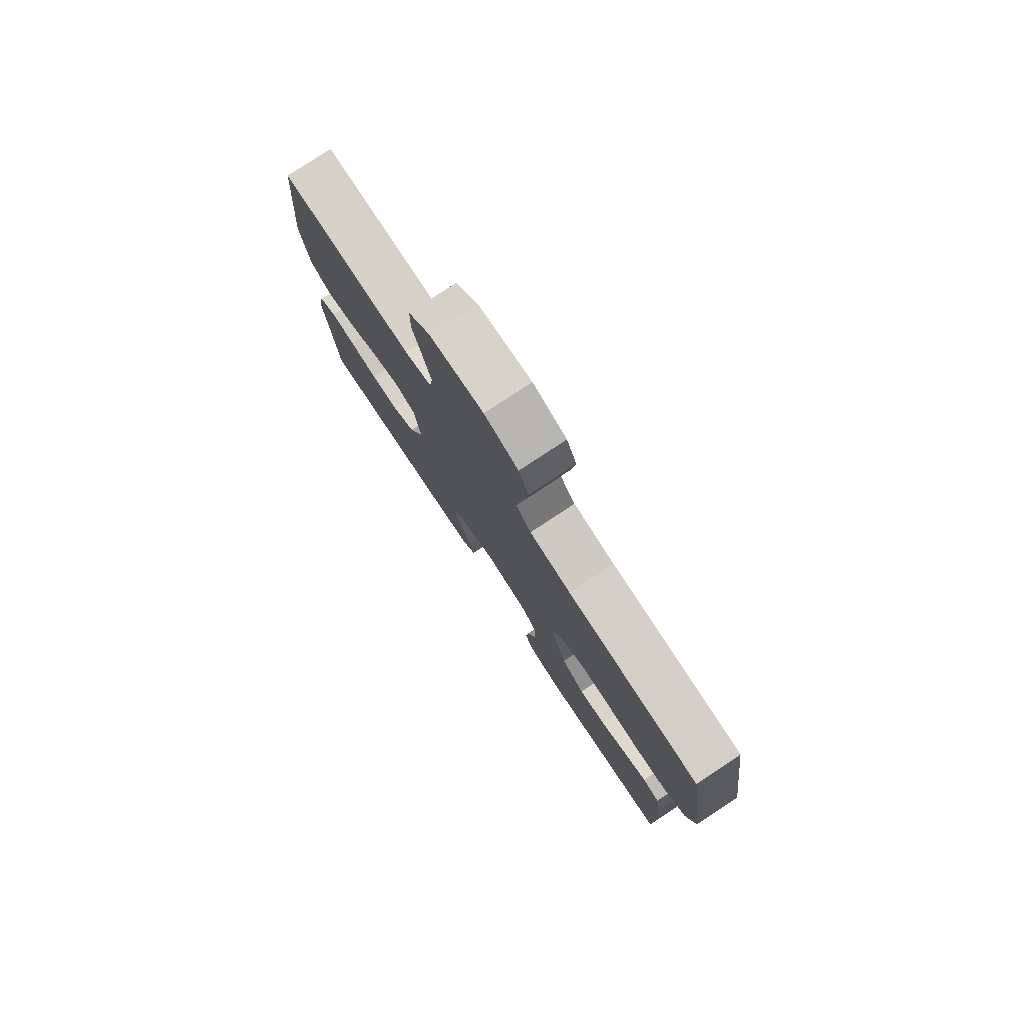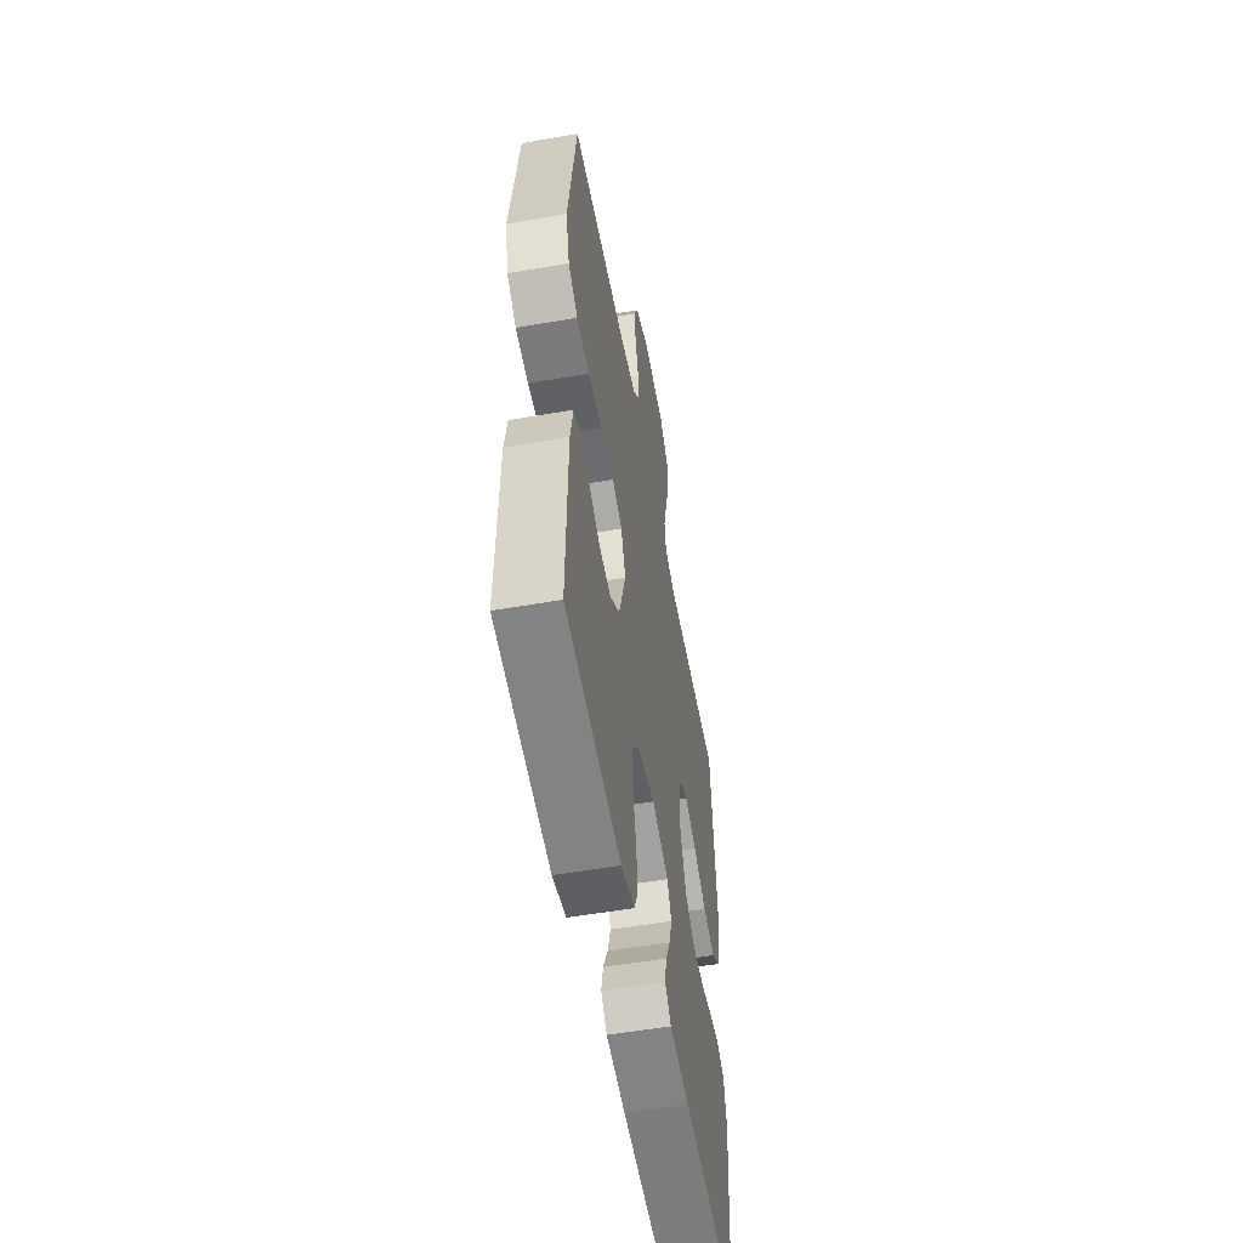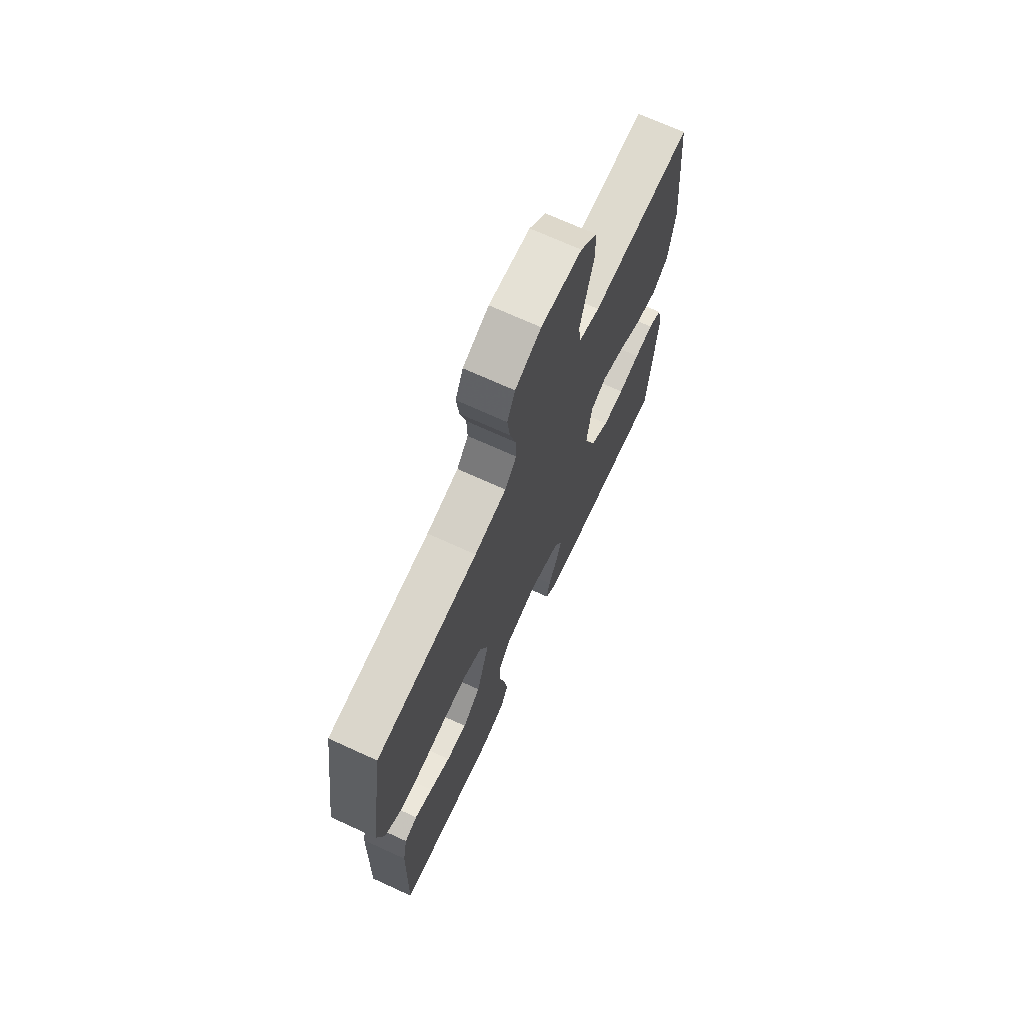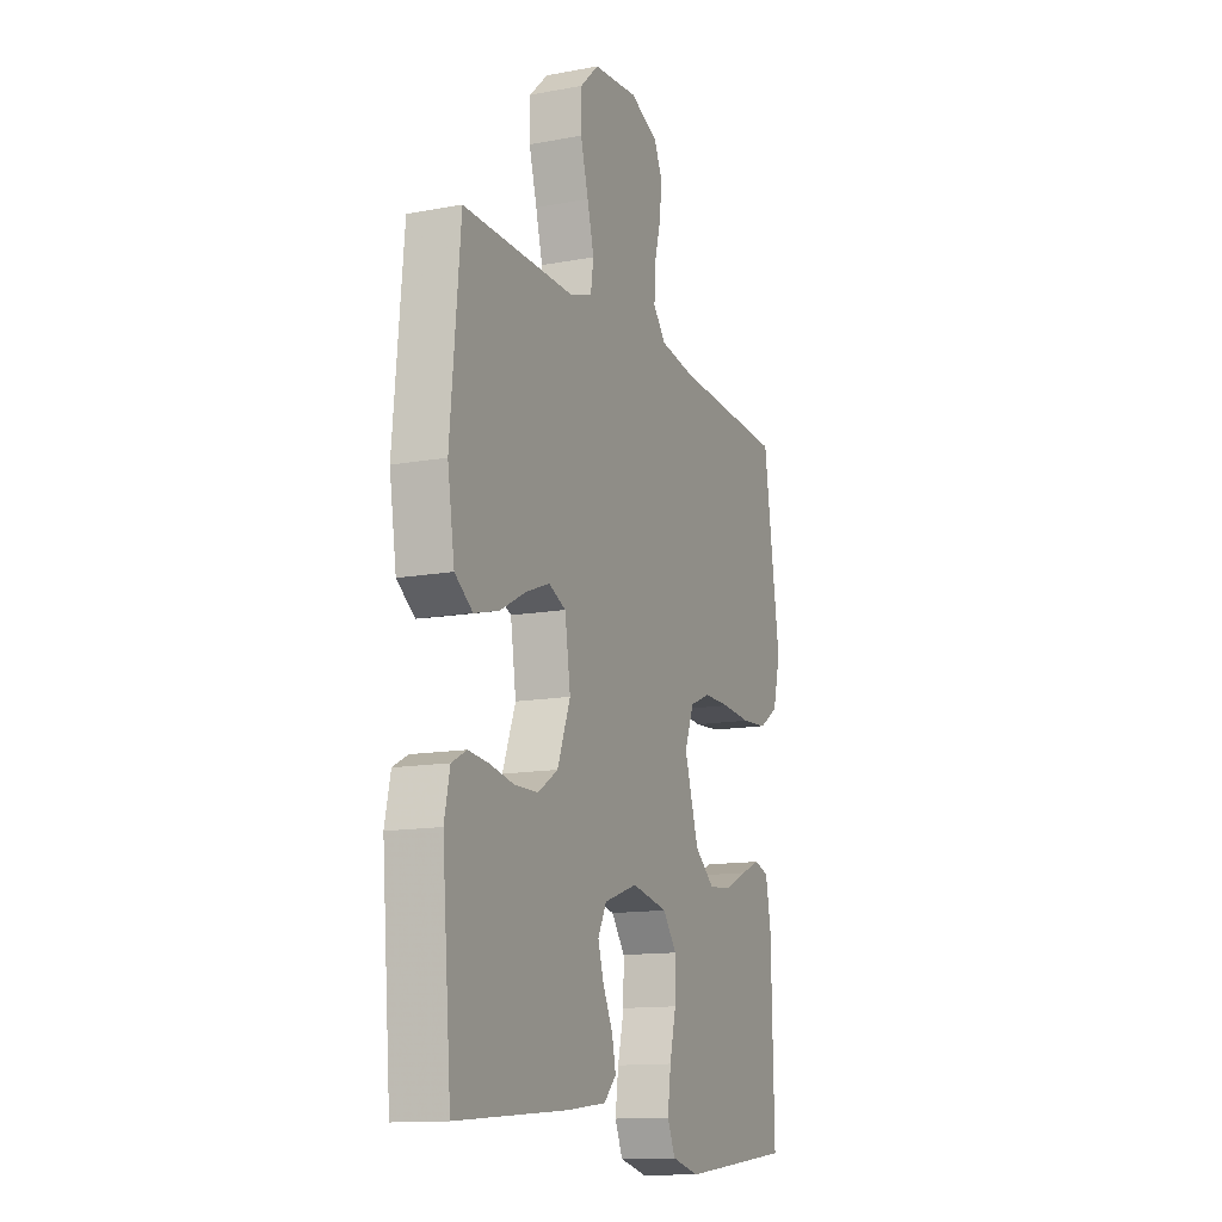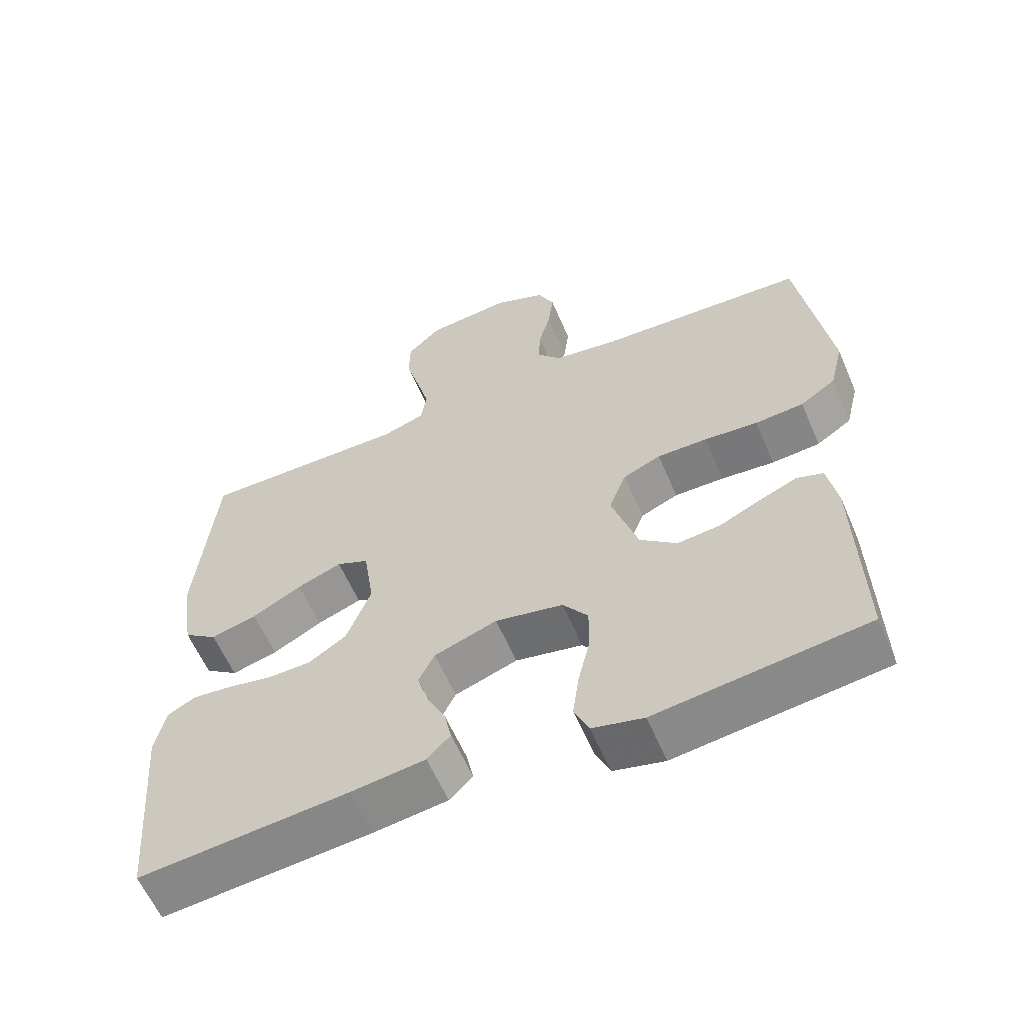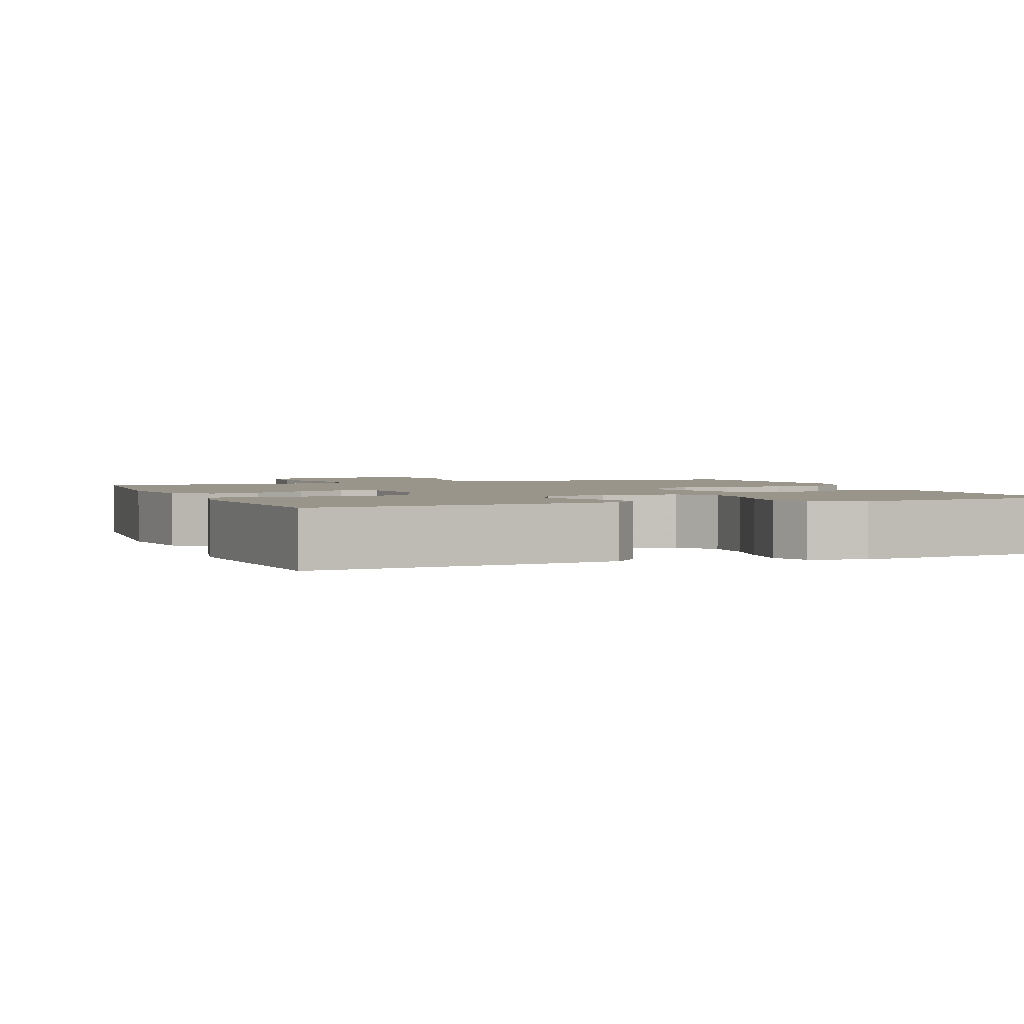
<metadata>
{"format":"obj","ext":"obj","renderer":"f3d","projection":"perspective","resolution":1024,"background":"white","views":[{"elev":79.1,"azim":-123.4,"up":"+Z"},{"elev":-54.5,"azim":-79.6,"up":"+Z"},{"elev":70.5,"azim":-65.4,"up":"+Z"},{"elev":-13.4,"azim":112.8,"up":"+Z"},{"elev":-60.2,"azim":-156.8,"up":"+Z"},{"elev":2.2,"azim":158.7,"up":"+Y"}]}
</metadata>
<code>
v 0.5 0.07 -0.5
v 0.2 0.07 -0.475
v 0.094 0.07 -0.462
v 0.061 0.07 -0.428
v 0.071 0.07 -0.38
v 0.097 0.07 -0.326
v 0.113 0.07 -0.273
v 0.09 0.07 -0.227
v 0 0.07 -0.196
v -0.097 0.07 -0.216
v -0.133 0.07 -0.265
v -0.132 0.07 -0.332
v -0.115 0.07 -0.404
v -0.106 0.07 -0.47
v -0.127 0.07 -0.518
v -0.2 0.07 -0.536
v -0.5 0.07 -0.5
v -0.493 0.07 -0.2
v -0.479 0.07 -0.123
v -0.441 0.07 -0.11
v -0.388 0.07 -0.132
v -0.327 0.07 -0.16
v -0.266 0.07 -0.166
v -0.213 0.07 -0.122
v -0.175 0.07 0
v -0.2 0.07 0.065
v -0.254 0.07 0.088
v -0.326 0.07 0.087
v -0.403 0.07 0.08
v -0.473 0.07 0.085
v -0.524 0.07 0.119
v -0.544 0.07 0.2
v -0.5 0.07 0.5
v -0.2 0.07 0.517
v -0.106 0.07 0.532
v -0.072 0.07 0.573
v -0.074 0.07 0.63
v -0.091 0.07 0.693
v -0.099 0.07 0.756
v -0.076 0.07 0.807
v 0 0.07 0.839
v 0.12 0.07 0.828
v 0.169 0.07 0.781
v 0.17 0.07 0.714
v 0.149 0.07 0.638
v 0.131 0.07 0.568
v 0.139 0.07 0.516
v 0.2 0.07 0.496
v 0.5 0.07 0.5
v 0.527 0.07 0.2
v 0.508 0.07 0.078
v 0.46 0.07 0.043
v 0.394 0.07 0.06
v 0.323 0.07 0.098
v 0.259 0.07 0.122
v 0.213 0.07 0.101
v 0.198 0.07 0
v 0.233 0.07 -0.092
v 0.287 0.07 -0.127
v 0.35 0.07 -0.128
v 0.414 0.07 -0.115
v 0.47 0.07 -0.109
v 0.51 0.07 -0.13
v 0.525 0.07 -0.2
v 0.5 0 -0.5
v 0.2 0 -0.475
v 0.094 0 -0.462
v 0.061 0 -0.428
v 0.071 0 -0.38
v 0.097 0 -0.326
v 0.113 0 -0.273
v 0.09 0 -0.227
v 0 0 -0.196
v -0.097 0 -0.216
v -0.133 0 -0.265
v -0.132 0 -0.332
v -0.115 0 -0.404
v -0.106 0 -0.47
v -0.127 0 -0.518
v -0.2 0 -0.536
v -0.5 0 -0.5
v -0.493 0 -0.2
v -0.479 0 -0.123
v -0.441 0 -0.11
v -0.388 0 -0.132
v -0.327 0 -0.16
v -0.266 0 -0.166
v -0.213 0 -0.122
v -0.175 0 0
v -0.2 0 0.065
v -0.254 0 0.088
v -0.326 0 0.087
v -0.403 0 0.08
v -0.473 0 0.085
v -0.524 0 0.119
v -0.544 0 0.2
v -0.5 0 0.5
v -0.2 0 0.517
v -0.106 0 0.532
v -0.072 0 0.573
v -0.074 0 0.63
v -0.091 0 0.693
v -0.099 0 0.756
v -0.076 0 0.807
v 0 0 0.839
v 0.12 0 0.828
v 0.169 0 0.781
v 0.17 0 0.714
v 0.149 0 0.638
v 0.131 0 0.568
v 0.139 0 0.516
v 0.2 0 0.496
v 0.5 0 0.5
v 0.527 0 0.2
v 0.508 0 0.078
v 0.46 0 0.043
v 0.394 0 0.06
v 0.323 0 0.098
v 0.259 0 0.122
v 0.213 0 0.101
v 0.198 0 0
v 0.233 0 -0.092
v 0.287 0 -0.127
v 0.35 0 -0.128
v 0.414 0 -0.115
v 0.47 0 -0.109
v 0.51 0 -0.13
v 0.525 0 -0.2
f 4 5 6
f 3 4 6
f 2 3 6
f 1 2 6
f 64 1 6
f 63 64 6
f 62 63 6
f 61 62 6
f 60 61 6
f 59 60 6 7
f 58 59 7 8
f 57 58 8 9
f 56 57 9 10
f 52 53 54
f 51 52 54
f 50 51 54
f 49 50 54
f 48 49 54
f 47 48 54 55
f 43 44 45
f 42 43 45
f 41 42 45
f 40 41 45
f 39 40 45
f 38 39 45
f 37 38 45
f 36 37 45 46
f 35 36 46 47
f 32 33 34
f 31 32 34
f 30 31 34
f 29 30 34
f 28 29 34
f 47 55 56
f 35 47 56
f 34 35 56
f 28 34 56
f 27 28 56
f 20 21 22
f 19 20 22
f 18 19 22
f 17 18 22
f 16 17 22
f 15 16 22
f 14 15 22
f 13 14 22
f 12 13 22
f 11 12 22 23
f 10 11 23 24
f 26 27 56
f 25 26 56
f 10 24 25 56
f 70 69 68
f 70 68 67
f 70 67 66
f 70 66 65
f 70 65 128
f 70 128 127
f 70 127 126
f 70 126 125
f 70 125 124
f 71 70 124 123
f 72 71 123 122
f 73 72 122 121
f 74 73 121 120
f 118 117 116
f 118 116 115
f 118 115 114
f 118 114 113
f 118 113 112
f 119 118 112 111
f 109 108 107
f 109 107 106
f 109 106 105
f 109 105 104
f 109 104 103
f 109 103 102
f 109 102 101
f 110 109 101 100
f 111 110 100 99
f 98 97 96
f 98 96 95
f 98 95 94
f 98 94 93
f 98 93 92
f 120 119 111
f 120 111 99
f 120 99 98
f 120 98 92
f 120 92 91
f 86 85 84
f 86 84 83
f 86 83 82
f 86 82 81
f 86 81 80
f 86 80 79
f 86 79 78
f 86 78 77
f 86 77 76
f 87 86 76 75
f 88 87 75 74
f 120 91 90
f 120 90 89
f 120 89 88 74
f 1 65 66 2
f 2 66 67 3
f 3 67 68 4
f 4 68 69 5
f 5 69 70 6
f 6 70 71 7
f 7 71 72 8
f 8 72 73 9
f 9 73 74 10
f 10 74 75 11
f 11 75 76 12
f 12 76 77 13
f 13 77 78 14
f 14 78 79 15
f 15 79 80 16
f 16 80 81 17
f 17 81 82 18
f 18 82 83 19
f 19 83 84 20
f 20 84 85 21
f 21 85 86 22
f 22 86 87 23
f 23 87 88 24
f 24 88 89 25
f 25 89 90 26
f 26 90 91 27
f 27 91 92 28
f 28 92 93 29
f 29 93 94 30
f 30 94 95 31
f 31 95 96 32
f 32 96 97 33
f 33 97 98 34
f 34 98 99 35
f 35 99 100 36
f 36 100 101 37
f 37 101 102 38
f 38 102 103 39
f 39 103 104 40
f 40 104 105 41
f 41 105 106 42
f 42 106 107 43
f 43 107 108 44
f 44 108 109 45
f 45 109 110 46
f 46 110 111 47
f 47 111 112 48
f 48 112 113 49
f 49 113 114 50
f 50 114 115 51
f 51 115 116 52
f 52 116 117 53
f 53 117 118 54
f 54 118 119 55
f 55 119 120 56
f 56 120 121 57
f 57 121 122 58
f 58 122 123 59
f 59 123 124 60
f 60 124 125 61
f 61 125 126 62
f 62 126 127 63
f 63 127 128 64
f 64 128 65 1

</code>
